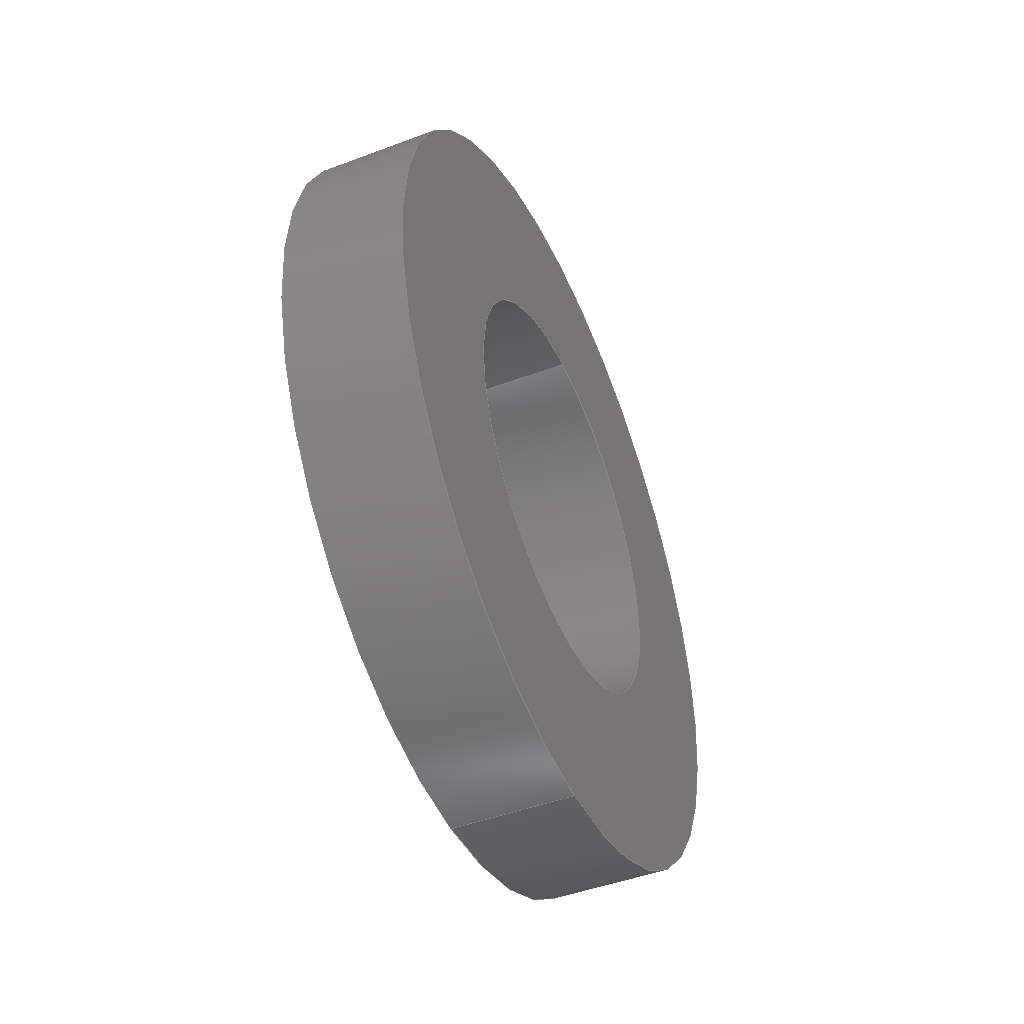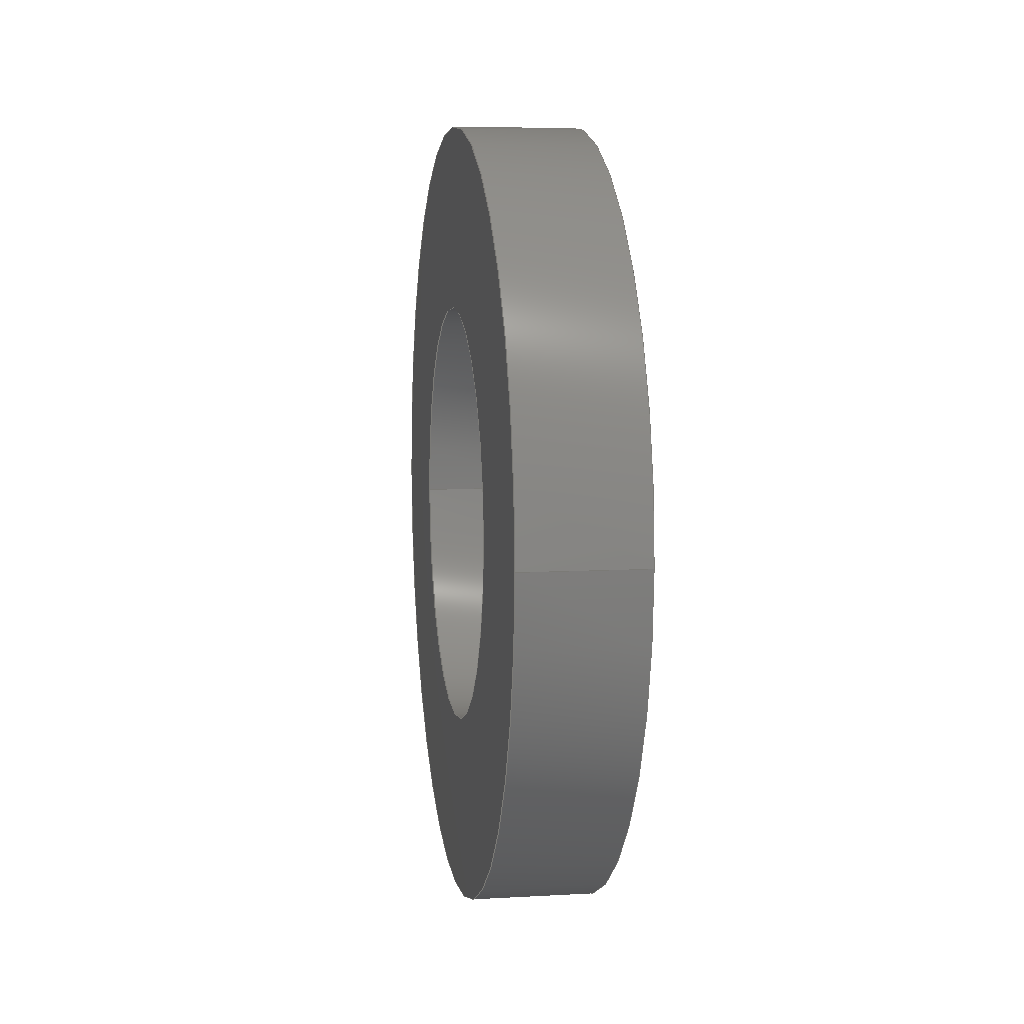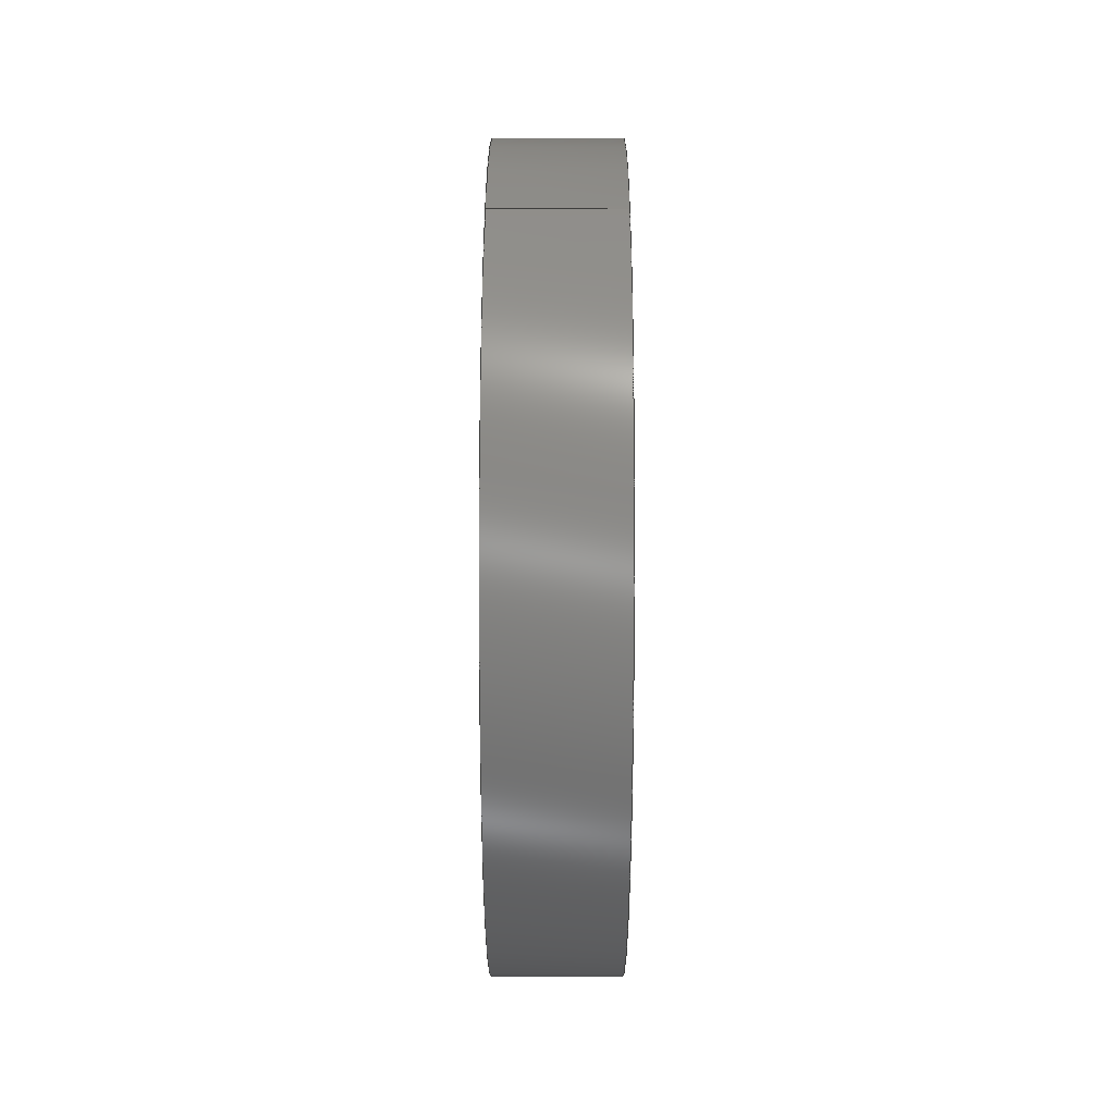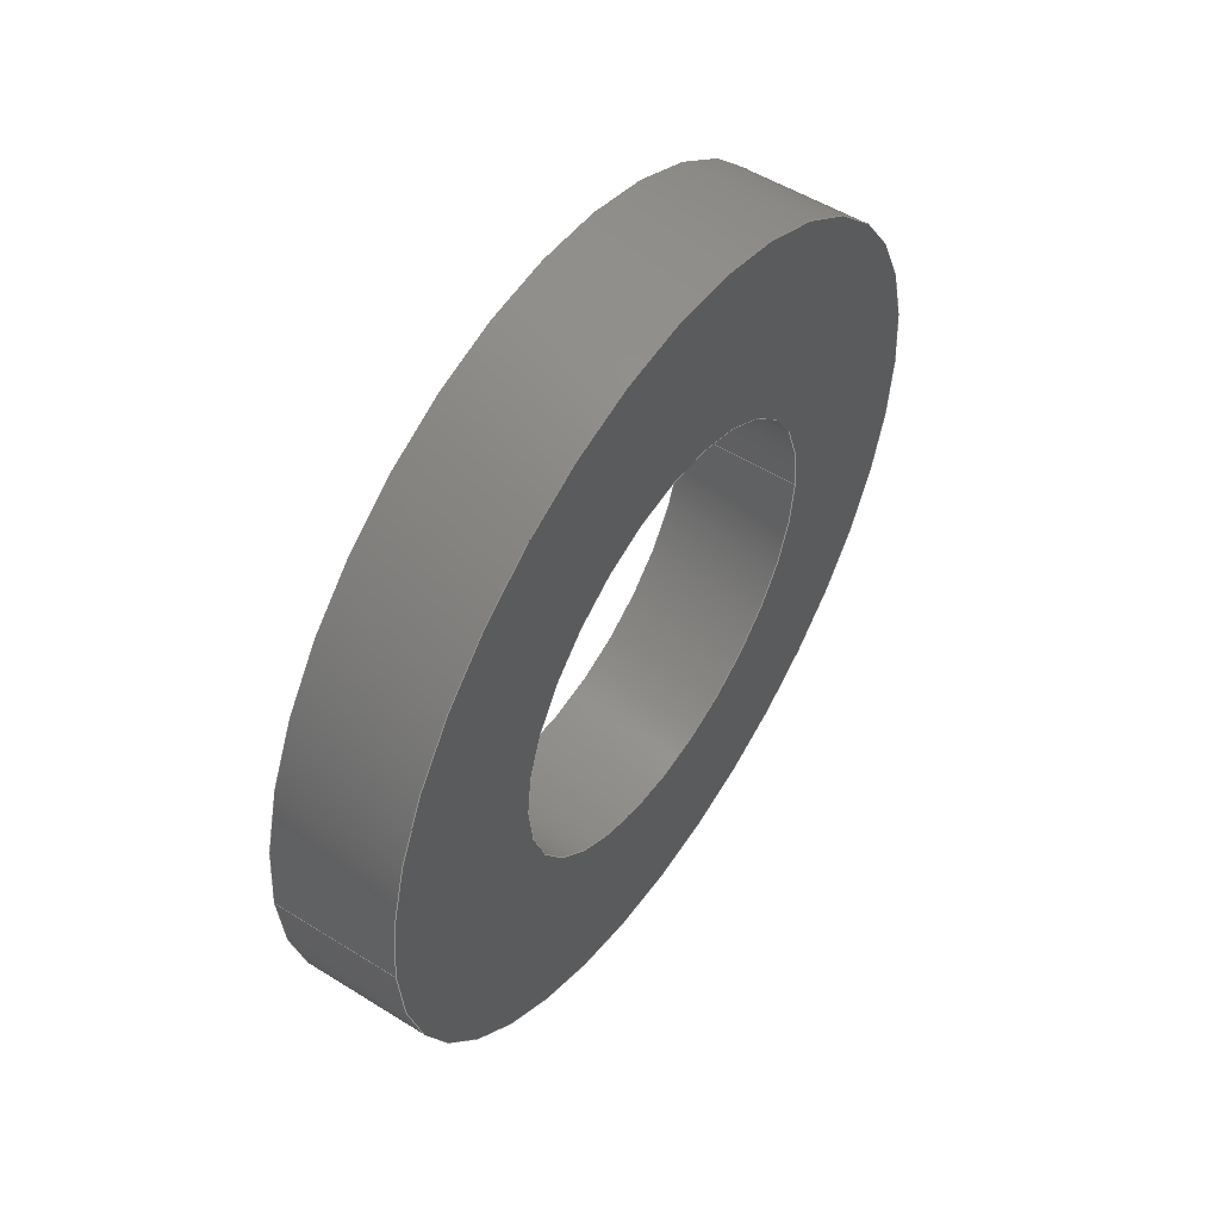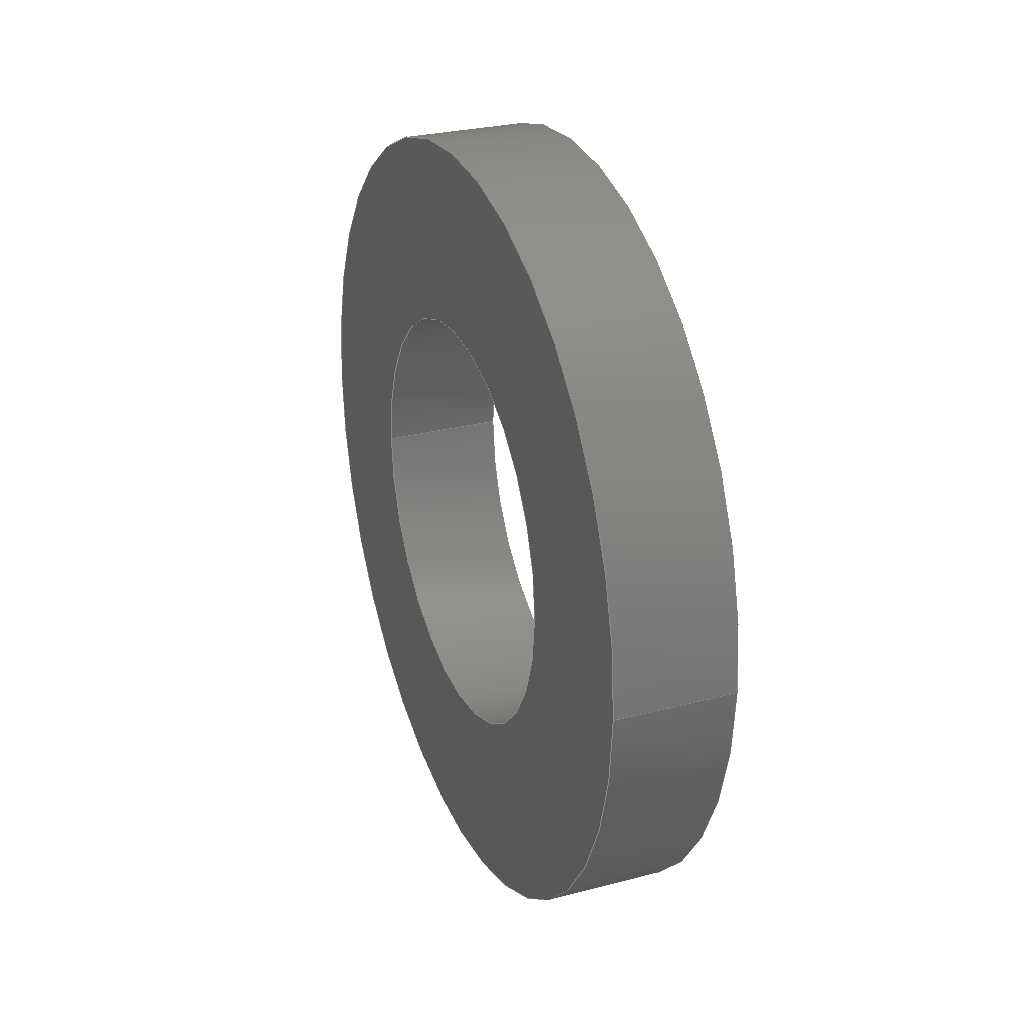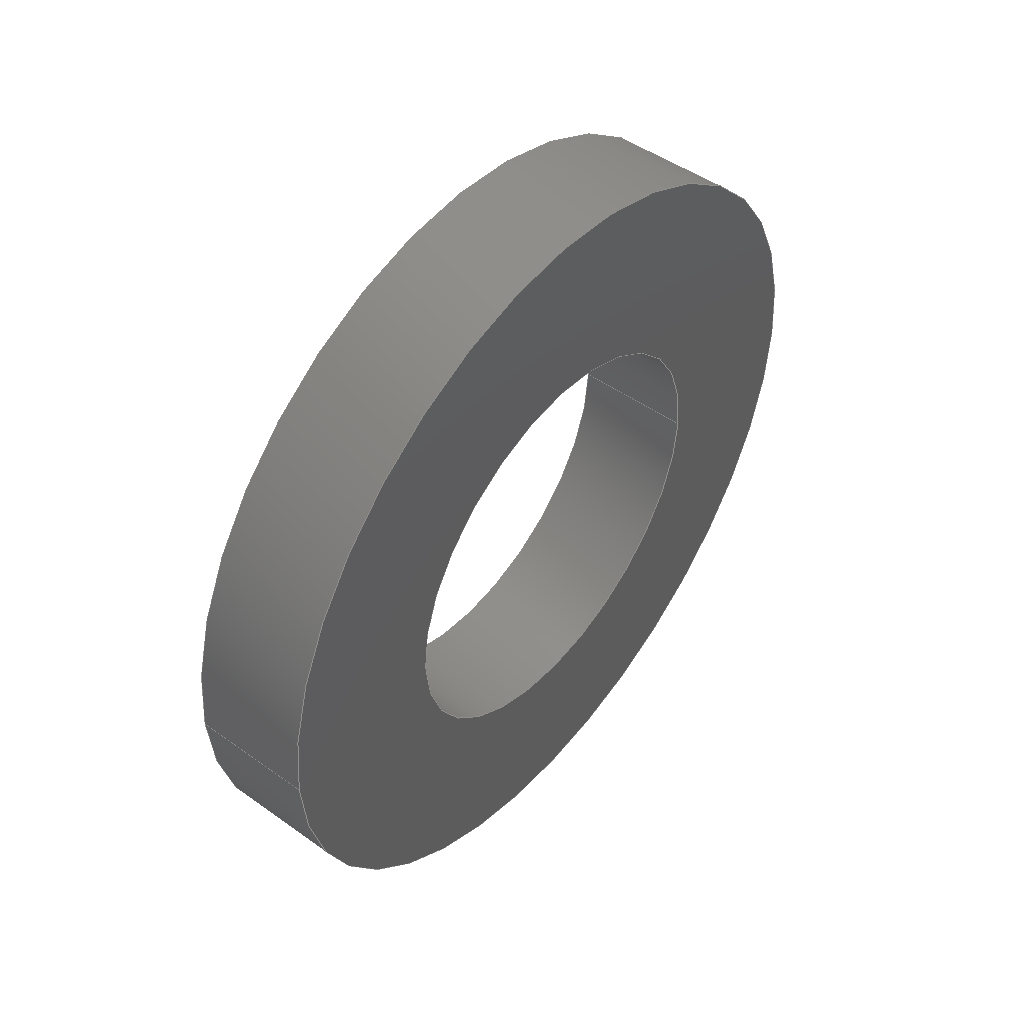
<metadata>
{"format":"iges","ext":"igs","renderer":"f3d","projection":"perspective","resolution":1024,"background":"white","views":[{"elev":-46.5,"azim":23.2,"up":"+Y"},{"elev":7.4,"azim":-9.1,"up":"+Z"},{"elev":42.1,"azim":-179.9,"up":"+Y"},{"elev":53.0,"azim":-146.3,"up":"+Z"},{"elev":28.0,"azim":-21.6,"up":"+Z"},{"elev":48.3,"azim":-141.5,"up":"+Z"}]}
</metadata>
<code>
START RECORD GO HERE.
1H,,1H;,20HCNEXT - IGES PRODUCT,14HTrouRotule.igs,44HIBM CATIA IGES - CA
TIA Version 5 Release 19 ,27HCATIA Version 5 Release 19 ,32,75,6,75,15,
11Htrou_rotule,1,2,2HMM,1000,1,15H2.018e+07,0.001,1e+04,8HAu
relien,15HDESKTOP-SF2K4A2,11,0,15H2.018e+07,;
     406       1       0       0       0       0       0       000010201
     406       0       0       1      15                               0
     110       2       0       0       0       0       0       001010001
     110       0       0       1       0                               0
     110       3       0       0       0       0       0       001010001
     110       0       0       1       0                               0
     120       4       0       0       0       0       0       001010001
     120       0       0       1       0                               0
     124       5       0       0       0       0       0       001020201
     124       0       0       1       0                               0
     100       6       0       0       0       0       9       001010001
     100       0       0       1       0                               0
     110       7       0       0       0       0       0       001010001
     110       0       0       1       0                               0
     124       8       0       0       0       0       0       001020201
     124       0       0       2       0                               0
     100      10       0       0       0       0      15       001010001
     100       0       0       1       0                               0
     110      11       0       0       0       0       0       001010001
     110       0       0       1       0                               0
     102      12       0       0       0       0       0       001010001
     102       0       0       1       0                               0
     142      13       0       0       0       0       0       001010001
     142       0       0       1       0                               0
     144      14       0       0   10000       0       0       000000000
     144       0       0       1       0                               0
     110      15       0       0       0       0       0       001010001
     110       0       0       1       0                               0
     110      16       0       0       0       0       0       001010001
     110       0       0       1       0                               0
     120      17       0       0       0       0       0       001010001
     120       0       0       1       0                               0
     124      18       0       0       0       0       0       001020201
     124       0       0       2       0                               0
     100      20       0       0       0       0      33       001010001
     100       0       0       1       0                               0
     110      21       0       0       0       0       0       001010001
     110       0       0       1       0                               0
     124      22       0       0       0       0       0       001020201
     124       0       0       1       0                               0
     100      23       0       0       0       0      39       001010001
     100       0       0       1       0                               0
     110      24       0       0       0       0       0       001010001
     110       0       0       1       0                               0
     102      25       0       0       0       0       0       001010001
     102       0       0       1       0                               0
     142      26       0       0       0       0       0       001010001
     142       0       0       1       0                               0
     144      27       0       0   10000       0       0       000000000
     144       0       0       1       0                               0
     110      28       0       0       0       0       0       001010001
     110       0       0       1       0                               0
     110      29       0       0       0       0       0       001010001
     110       0       0       1       0                               0
     120      30       0       0       0       0       0       001010001
     120       0       0       1       0                               0
     110      31       0       0       0       0       0       001010001
     110       0       0       1       0                               0
     124      32       0       0       0       0       0       001020201
     124       0       0       2       0                               0
     100      34       0       0       0       0      59       001010001
     100       0       0       1       0                               0
     110      35       0       0       0       0       0       001010001
     110       0       0       1       0                               0
     124      36       0       0       0       0       0       001020201
     124       0       0       1       0                               0
     100      37       0       0       0       0      65       001010001
     100       0       0       1       0                               0
     102      38       0       0       0       0       0       001010001
     102       0       0       1       0                               0
     142      39       0       0       0       0       0       001010001
     142       0       0       1       0                               0
     144      40       0       0   10000       0       0       000000000
     144       0       0       1       0                               0
     110      41       0       0       0       0       0       001010001
     110       0       0       1       0                               0
     110      42       0       0       0       0       0       001010001
     110       0       0       1       0                               0
     120      43       0       0       0       0       0       001010001
     120       0       0       1       0                               0
     110      44       0       0       0       0       0       001010001
     110       0       0       1       0                               0
     124      45       0       0       0       0       0       001020201
     124       0       0       1       0                               0
     100      46       0       0       0       0      83       001010001
     100       0       0       1       0                               0
     110      47       0       0       0       0       0       001010001
     110       0       0       1       0                               0
     124      48       0       0       0       0       0       001020201
     124       0       0       2       0                               0
     100      50       0       0       0       0      89       001010001
     100       0       0       1       0                               0
     102      51       0       0       0       0       0       001010001
     102       0       0       1       0                               0
     142      52       0       0       0       0       0       001010001
     142       0       0       1       0                               0
     144      53       0       0   10000       0       0       000000000
     144       0       0       1       0                               0
     108      54       0       0       0       0       0       001010001
     108       0       0       1       0                               0
     124      55       0       0       0       0       0       001020201
     124       0       0       1       0                               0
     100      56       0       0       0       0     101       001010001
     100       0       0       1       0                               0
     124      57       0       0       0       0       0       001020201
     124       0       0       2       0                               0
     100      59       0       0       0       0     105       001010001
     100       0       0       1       0                               0
     102      60       0       0       0       0       0       001010001
     102       0       0       1       0                               0
     142      61       0       0       0       0       0       001010001
     142       0       0       1       0                               0
     124      62       0       0       0       0       0       001020201
     124       0       0       1       0                               0
     100      63       0       0       0       0     113       001010001
     100       0       0       1       0                               0
     124      64       0       0       0       0       0       001020201
     124       0       0       2       0                               0
     100      66       0       0       0       0     117       001010001
     100       0       0       1       0                               0
     102      67       0       0       0       0       0       001010001
     102       0       0       1       0                               0
     142      68       0       0       0       0       0       001010001
     142       0       0       1       0                               0
     144      69       0       0   10000       0       0       000000000
     144       0       0       1       0                               0
     108      70       0       0       0       0       0       001010001
     108       0       0       1       0                               0
     124      71       0       0       0       0       0       001020201
     124       0       0       1       0                               0
     100      72       0       0       0       0     129       001010001
     100       0       0       1       0                               0
     124      73       0       0       0       0       0       001020201
     124       0       0       2       0                               0
     100      75       0       0       0       0     133       001010001
     100       0       0       1       0                               0
     102      76       0       0       0       0       0       001010001
     102       0       0       1       0                               0
     142      77       0       0       0       0       0       001010001
     142       0       0       1       0                               0
     124      78       0       0       0       0       0       001020201
     124       0       0       1       0                               0
     100      79       0       0       0       0     141       001010001
     100       0       0       1       0                               0
     124      80       0       0       0       0       0       001020201
     124       0       0       2       0                               0
     100      82       0       0       0       0     145       001010001
     100       0       0       1       0                               0
     102      83       0       0       0       0       0       001010001
     102       0       0       1       0                               0
     142      84       0       0       0       0       0       001010001
     142       0       0       1       0                               0
     144      85       0       0   10000       0       0       000000000
     144       0       0       1       0                               0
406,1,15HCorps principal,0,0;                                          1
110,2,0,0,3,0,0,0,0;                                       3
110,0,13,0,4,13,0,0,0;                                     5
120,3,5,0,6.283,0,0;                                           7
124,0,0,1,4,1,0,0,0,0,1,0,0,0,0;               9
100,0,0,0,13,0,-13,-4.181e-15,0,0;                 11
110,4,-13,-4.181e-15,0,-13,-4.181e-15,0,0;      13
124,0,0,-1,0,-1,-3.216e-16,0,0,                  15
-3.216e-16,1,0,0,0,0;                                    15
100,0,0,0,13,0,-13,-4.181e-15,0,0;                 17
110,0,13,0,4,13,0,0,0;                                    19
102,4,11,13,17,19,0,0;                                                21
142,0,7,0,21,2,0,0;                                                   23
144,7,1,0,23,0,1,1;                                                   25
110,2,0,0,3,0,0,0,0;                                      27
110,0,-13,-4.181e-15,4,-13,-4.181e-15,0,0;      29
120,27,29,0,6.283,0,0;                                        31
124,0,0,1,4,-1,3.216e-16,0,0,                    33
-3.216e-16,-1,0,0,0,0;                                   33
100,0,0,0,13,0,-13,4.181e-15,0,0;                  35
110,4,13,0,0,13,0,0,0;                                    37
124,0,0,-1,0,1,0,0,0,0,-1,0,0,0,0;            39
100,0,0,0,13,0,-13,4.181e-15,0,0;                  41
110,0,-13,-4.181e-15,4,-13,-4.181e-15,0,0;      43
102,4,35,37,41,43,0,0;                                                45
142,0,31,0,45,2,0,0;                                                  47
144,31,1,0,47,0,1,1;                                                  49
110,2,0,0,3,0,0,0,0;                                      51
110,0,-7,8.572e-16,4,-7,8.572e-16,0,0;          53
120,51,53,0,6.283,0,0;                                        55
110,4,-7,8.572e-16,0,-7,8.572e-16,0,0;          57
124,0,0,1,0,-1,-1.225e-16,0,0,                   59
1.225e-16,-1,0,0,0,0;                                    59
100,0,0,0,7,0,-7,-8.572e-16,0,0;                   61
110,0,7,0,4,7,0,0,0;                                      63
124,0,0,-1,4,1,0,0,0,0,-1,0,0,0,0;            65
100,0,0,0,7,0,-7,-8.572e-16,0,0;                   67
102,4,57,61,63,67,0,0;                                                69
142,0,55,0,69,2,0,0;                                                  71
144,55,1,0,71,0,1,1;                                                  73
110,2,0,0,3,0,0,0,0;                                      75
110,0,7,0,4,7,0,0,0;                                      77
120,75,77,0,6.283,0,0;                                        79
110,4,7,0,0,7,0,0,0;                                      81
124,0,0,1,0,1,0,0,0,0,1,0,0,0,0;              83
100,0,0,0,7,0,-7,8.572e-16,0,0;                    85
110,0,-7,8.572e-16,4,-7,8.572e-16,0,0;          87
124,0,0,-1,4,-1,1.225e-16,0,0,                   89
1.225e-16,1,0,0,0,0;                                     89
100,0,0,0,7,0,-7,8.572e-16,0,0;                    91
102,4,81,85,87,91,0,0;                                                93
142,0,79,0,93,2,0,0;                                                  95
144,79,1,0,95,0,1,1;                                                  97
108,1,0,0,0,0,0,0,0,1,0,0;                            99
124,0,0,1,0,1,0,0,0,0,1,0,0,0,0;             101
100,0,0,0,13,0,-13,-4.181e-15,0,0;                103
124,0,0,1,0,-1,3.216e-16,0,0,                   105
-3.216e-16,-1,0,0,0,0;                                  105
100,0,0,0,13,0,-13,4.181e-15,0,0;                 107
102,2,103,107,0,0;                                                   109
142,0,99,0,109,2,0,0;                                                111
124,0,0,-1,0,1,0,0,0,0,-1,0,0,0,0;           113
100,0,0,0,7,0,-7,-8.572e-16,0,0;                  115
124,0,0,-1,0,-1,1.225e-16,0,0,                  117
1.225e-16,1,0,0,0,0;                                    117
100,0,0,0,7,0,-7,8.572e-16,0,0;                   119
102,2,115,119,0,0;                                                   121
142,0,99,0,121,2,0,0;                                                123
144,99,1,1,111,123,0,1,1;                                            125
108,1,0,0,4,0,4,0,0,1,0,0;                           127
124,0,0,-1,4,1,0,0,0,0,-1,0,0,0,0;           129
100,0,0,0,13,0,-13,4.181e-15,0,0;                 131
124,0,0,-1,4,-1,-3.216e-16,0,0,                 133
-3.216e-16,1,0,0,0,0;                                   133
100,0,0,0,13,0,-13,-4.181e-15,0,0;                135
102,2,131,135,0,0;                                                   137
142,0,127,0,137,2,0,0;                                               139
124,0,0,1,4,1,0,0,0,0,1,0,0,0,0;             141
100,0,0,0,7,0,-7,8.572e-16,0,0;                   143
124,0,0,1,4,-1,-1.225e-16,0,0,                  145
1.225e-16,-1,0,0,0,0;                                   145
100,0,0,0,7,0,-7,-8.572e-16,0,0;                  147
102,2,143,147,0,0;                                                   149
142,0,127,0,149,2,0,0;                                               151
144,127,1,1,139,151,0,1,1;                                           153
S      1G      4D    154P     85
</code>
